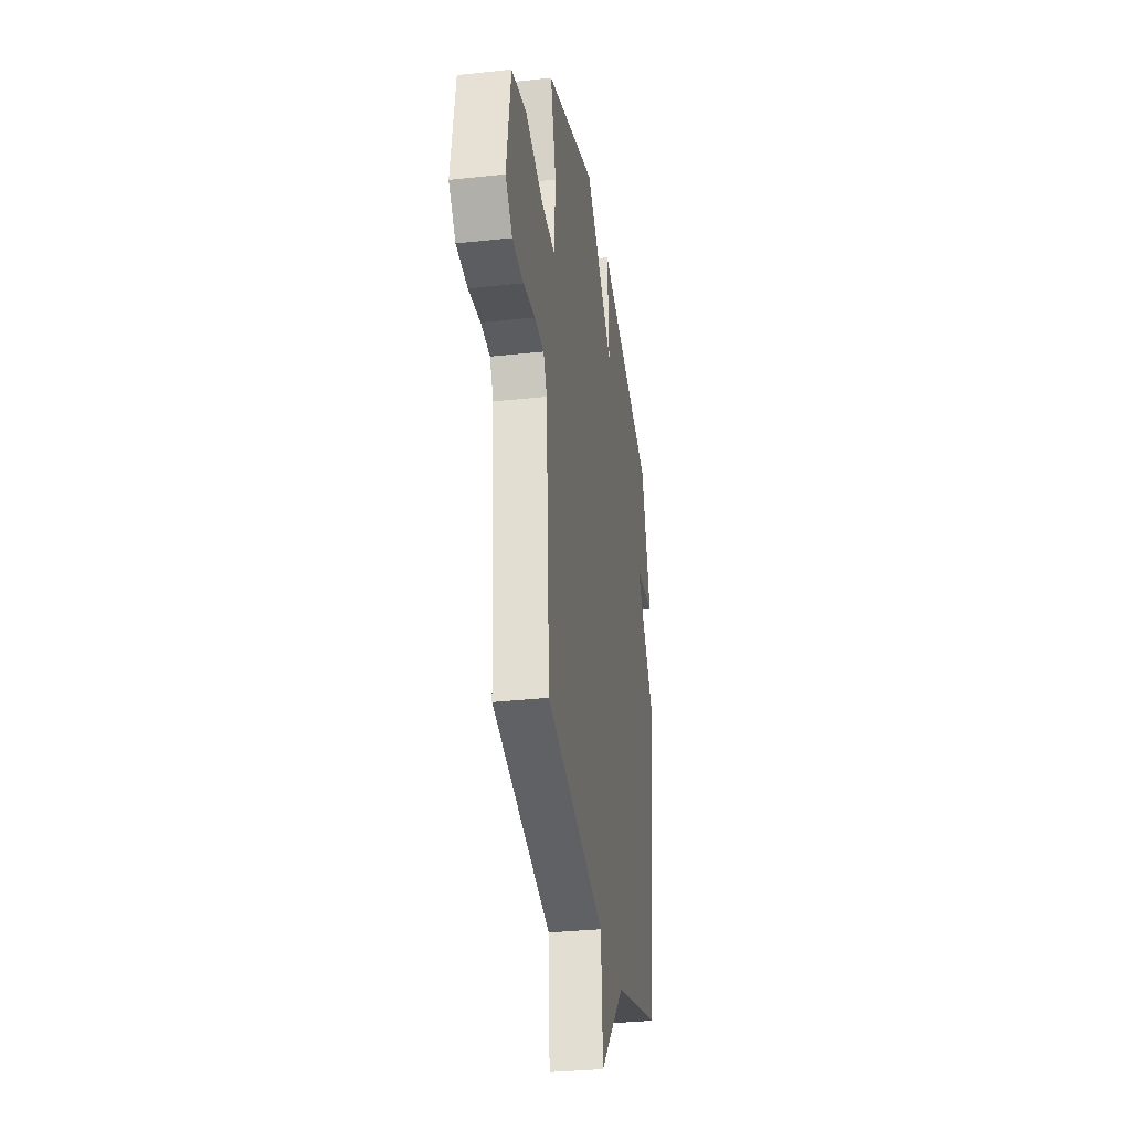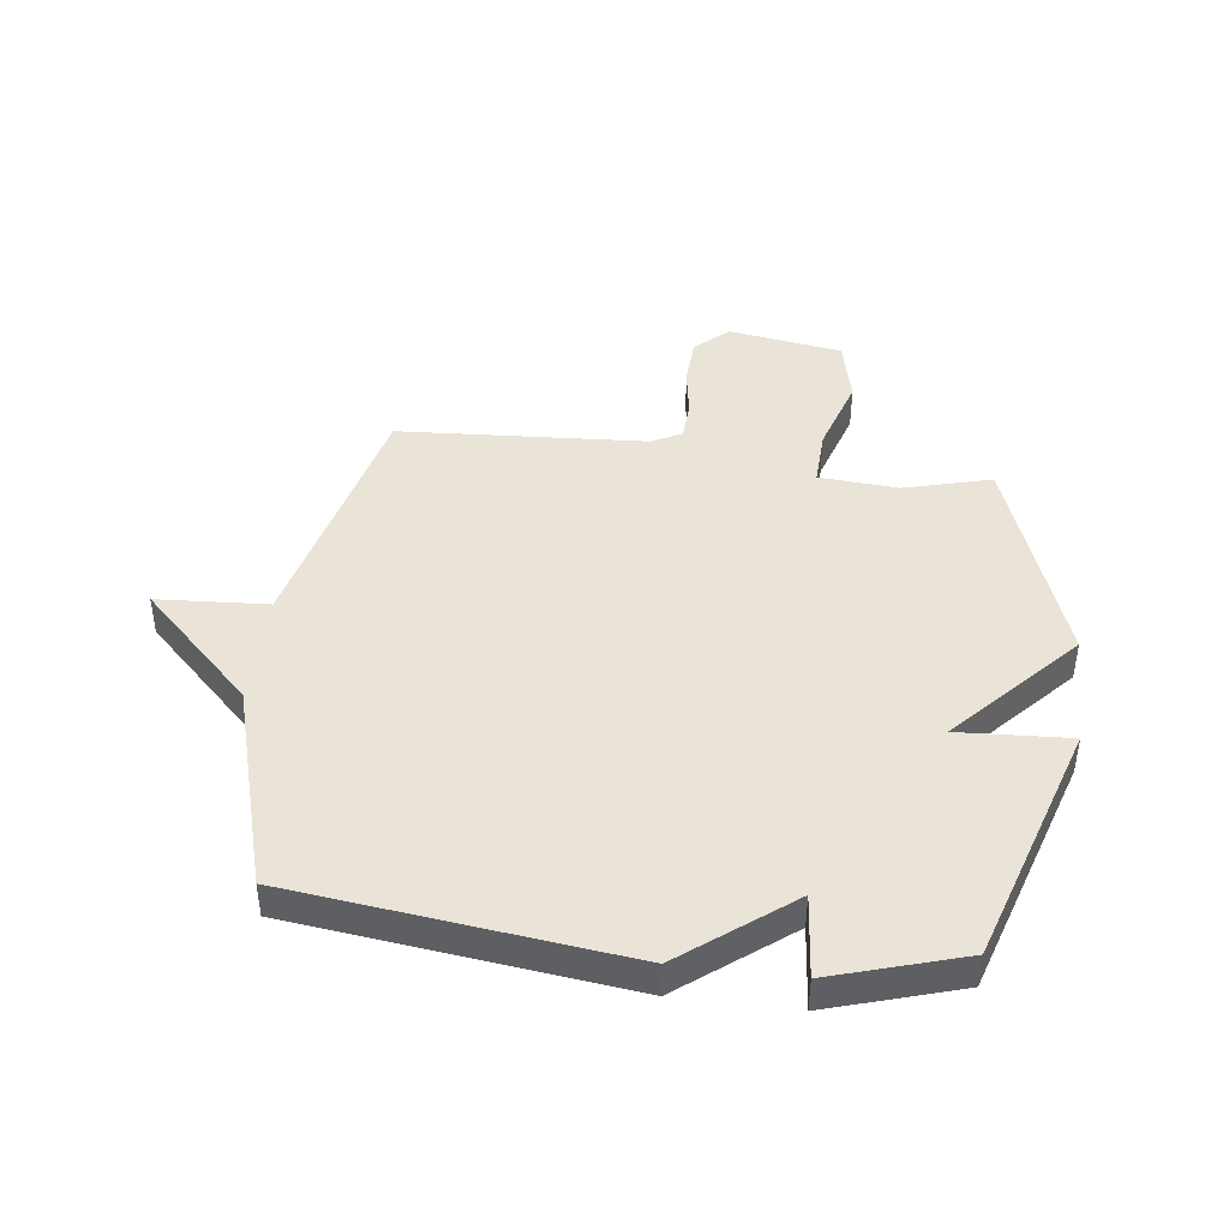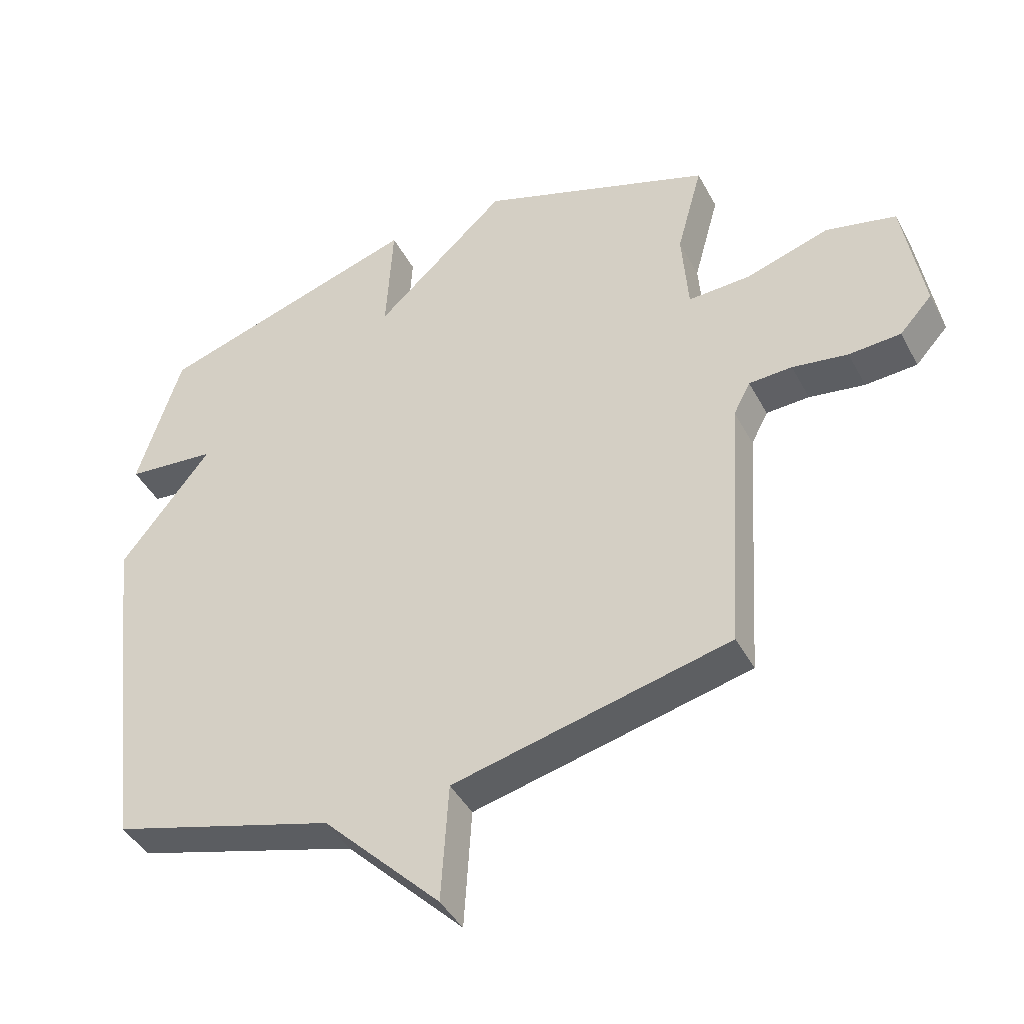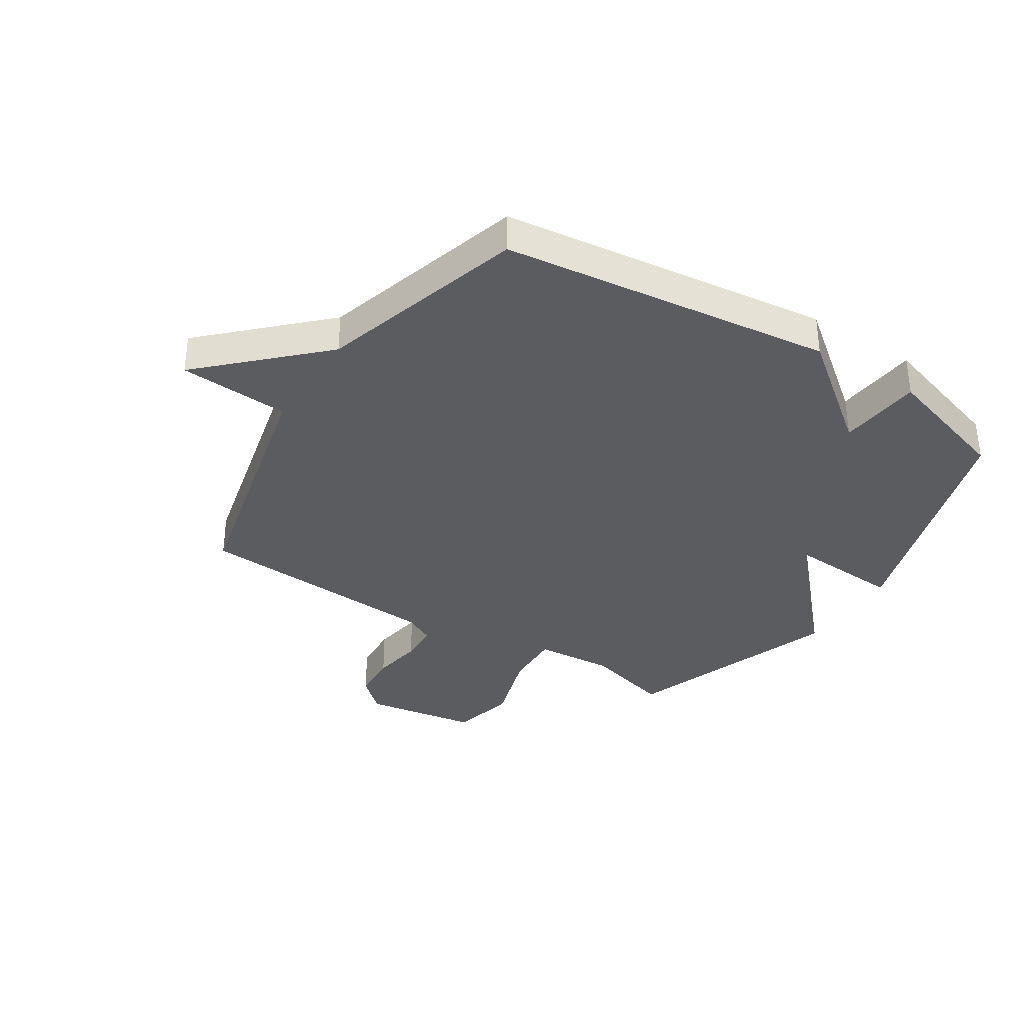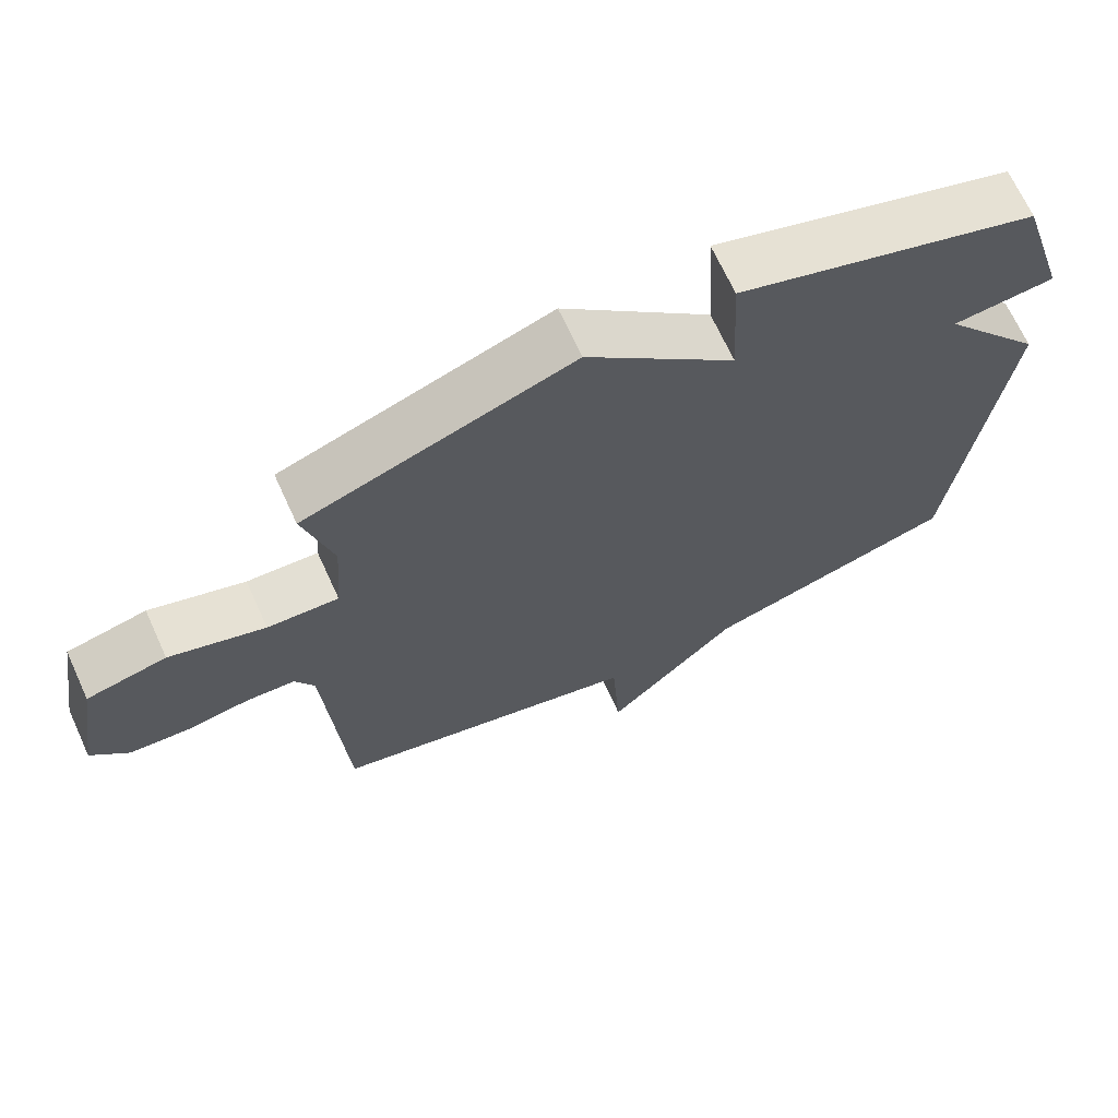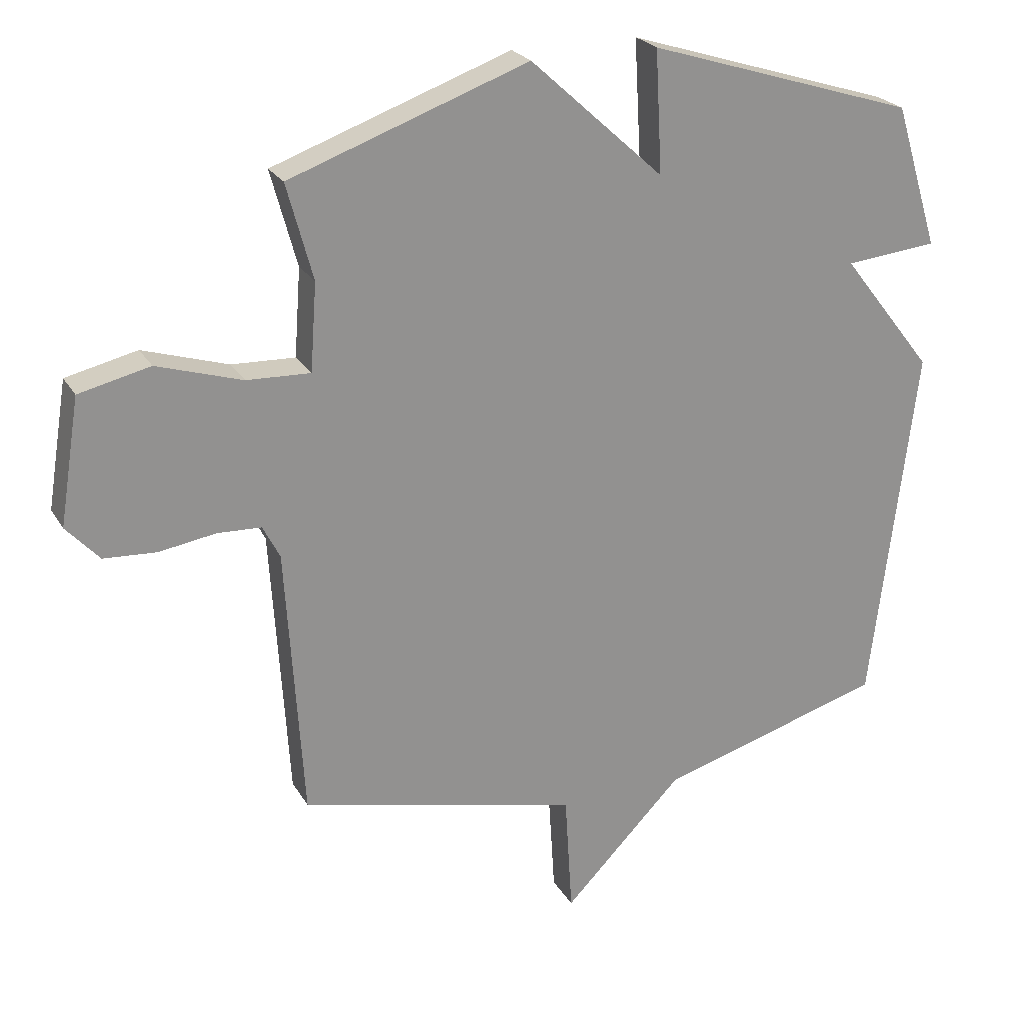
<metadata>
{"format":"obj","ext":"obj","renderer":"f3d","projection":"perspective","resolution":1024,"background":"white","views":[{"elev":-32.3,"azim":98.7,"up":"+Z"},{"elev":43.2,"azim":-82.8,"up":"+Y"},{"elev":-43.0,"azim":26.4,"up":"+Z"},{"elev":-35.2,"azim":-122.7,"up":"+Y"},{"elev":68.6,"azim":155.4,"up":"+Z"},{"elev":23.9,"azim":156.5,"up":"+Z"}]}
</metadata>
<code>
v 0.5 0.07 0.5
v 0.459 0.07 0.349
v 0.469 0.07 0.211
v 0.569 0.07 0.215
v 0.703 0.07 0.257
v 0.815 0.07 0.231
v 0.847 0.07 0.033
v 0.795 0.07 -0.024
v 0.712 0.07 -0.029
v 0.623 0.07 -0.015
v 0.554 0.07 -0.018
v 0.527 0.07 -0.07
v 0.5 0.07 -0.5
v 0.058 0.07 -0.604
v 0.046 0.07 -0.796
v -0.142 0.07 -0.604
v -0.5 0.07 -0.5
v -0.57 0.07 0.073
v -0.425 0.07 0.259
v -0.57 0.07 0.273
v -0.5 0.07 0.5
v -0.076 0.07 0.634
v -0.087 0.07 0.441
v 0.124 0.07 0.634
v 0.5 0 0.5
v 0.459 0 0.349
v 0.469 0 0.211
v 0.569 0 0.215
v 0.703 0 0.257
v 0.815 0 0.231
v 0.847 0 0.033
v 0.795 0 -0.024
v 0.712 0 -0.029
v 0.623 0 -0.015
v 0.554 0 -0.018
v 0.527 0 -0.07
v 0.5 0 -0.5
v 0.058 0 -0.604
v 0.046 0 -0.796
v -0.142 0 -0.604
v -0.5 0 -0.5
v -0.57 0 0.073
v -0.425 0 0.259
v -0.57 0 0.273
v -0.5 0 0.5
v -0.076 0 0.634
v -0.087 0 0.441
v 0.124 0 0.634
f 23 24 1 2
f 21 22 23
f 20 21 23
f 19 20 23
f 23 2 3
f 19 23 3
f 18 19 3
f 17 18 3
f 16 17 3
f 14 15 16
f 14 16 3
f 13 14 3
f 12 13 3
f 11 12 3 4
f 5 6 7
f 4 5 7
f 11 4 7
f 10 11 7
f 7 8 9 10
f 26 25 48 47
f 47 46 45
f 47 45 44
f 47 44 43
f 27 26 47
f 27 47 43
f 27 43 42
f 27 42 41
f 27 41 40
f 40 39 38
f 27 40 38
f 27 38 37
f 27 37 36
f 28 27 36 35
f 31 30 29
f 31 29 28
f 31 28 35
f 31 35 34
f 34 33 32 31
f 1 25 26 2
f 2 26 27 3
f 3 27 28 4
f 4 28 29 5
f 5 29 30 6
f 6 30 31 7
f 7 31 32 8
f 8 32 33 9
f 9 33 34 10
f 10 34 35 11
f 11 35 36 12
f 12 36 37 13
f 13 37 38 14
f 14 38 39 15
f 15 39 40 16
f 16 40 41 17
f 17 41 42 18
f 18 42 43 19
f 19 43 44 20
f 20 44 45 21
f 21 45 46 22
f 22 46 47 23
f 23 47 48 24
f 24 48 25 1

</code>
